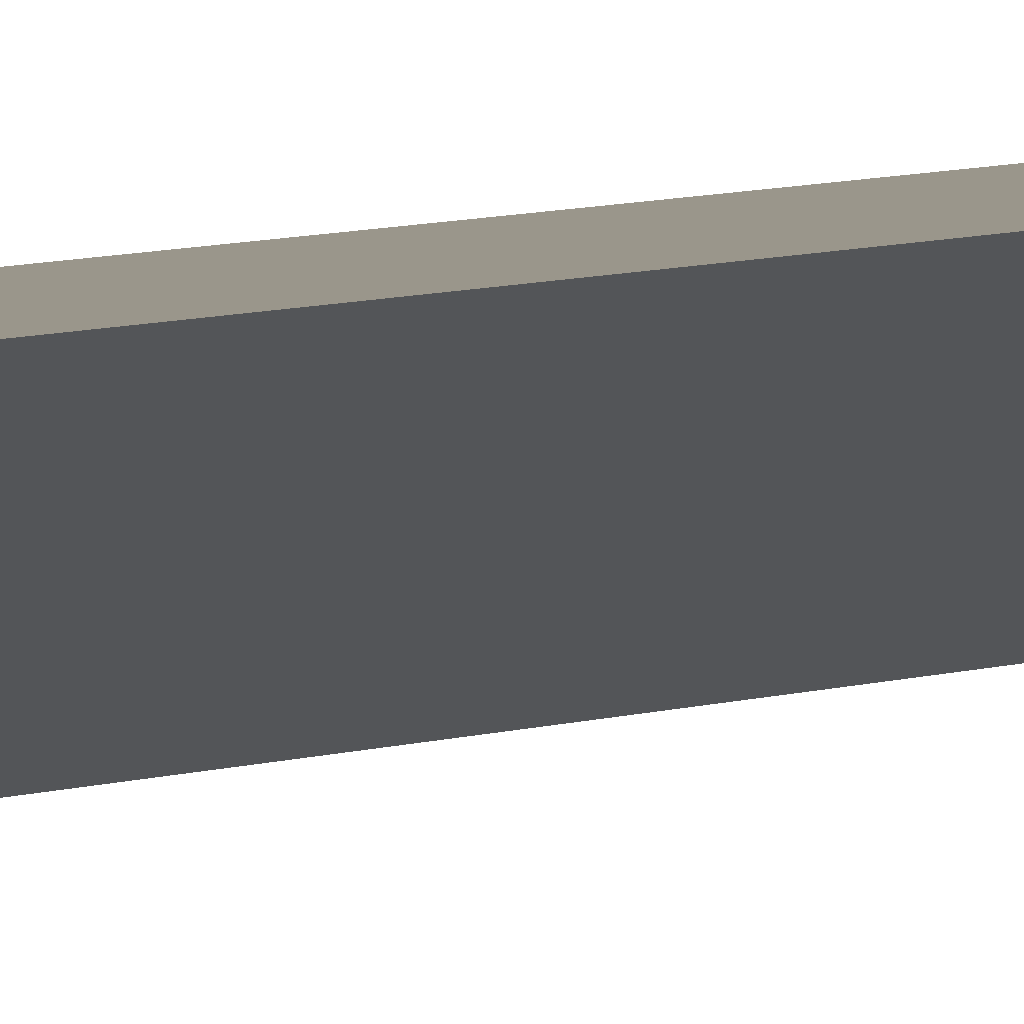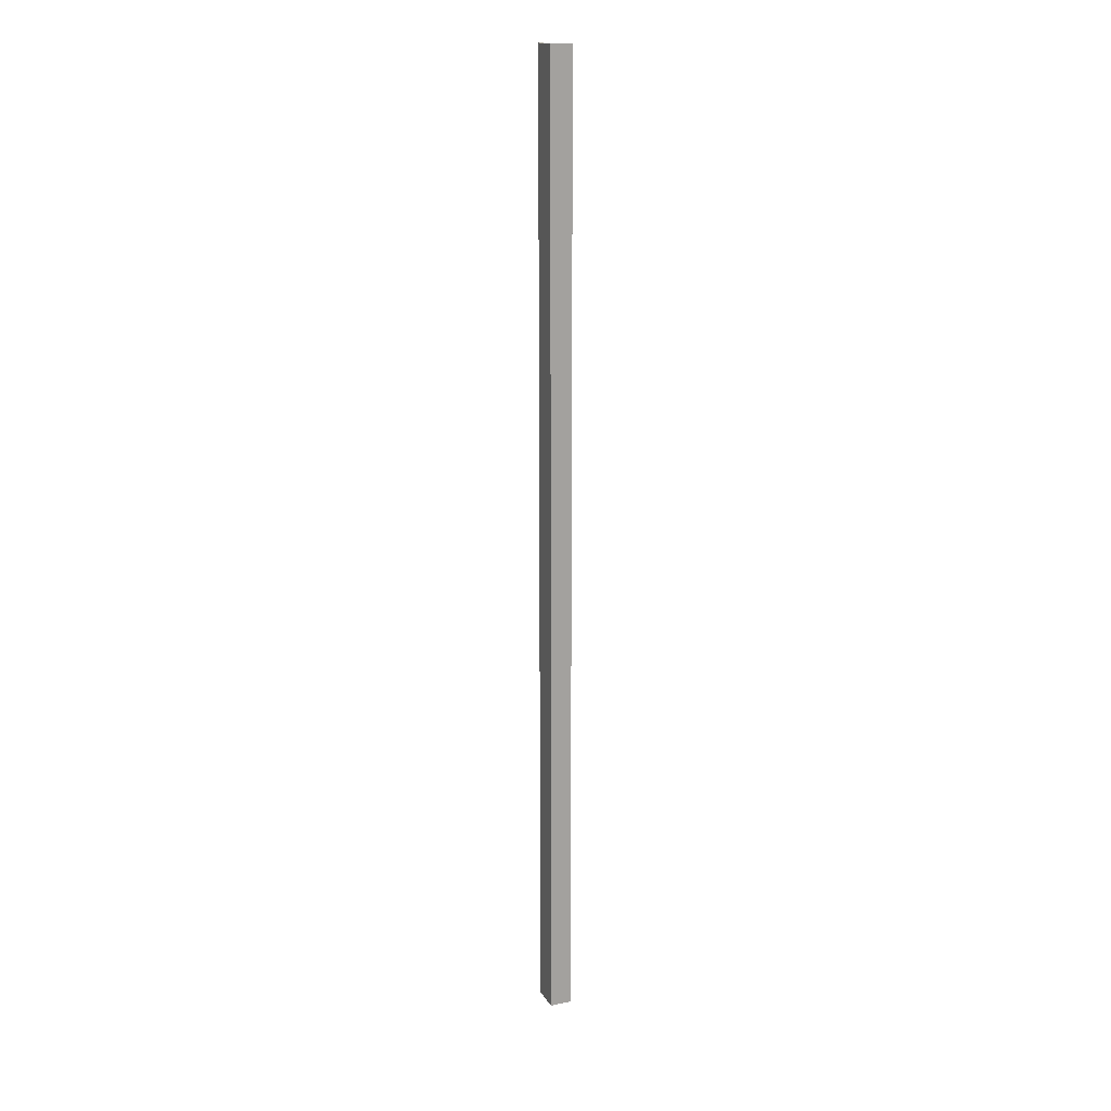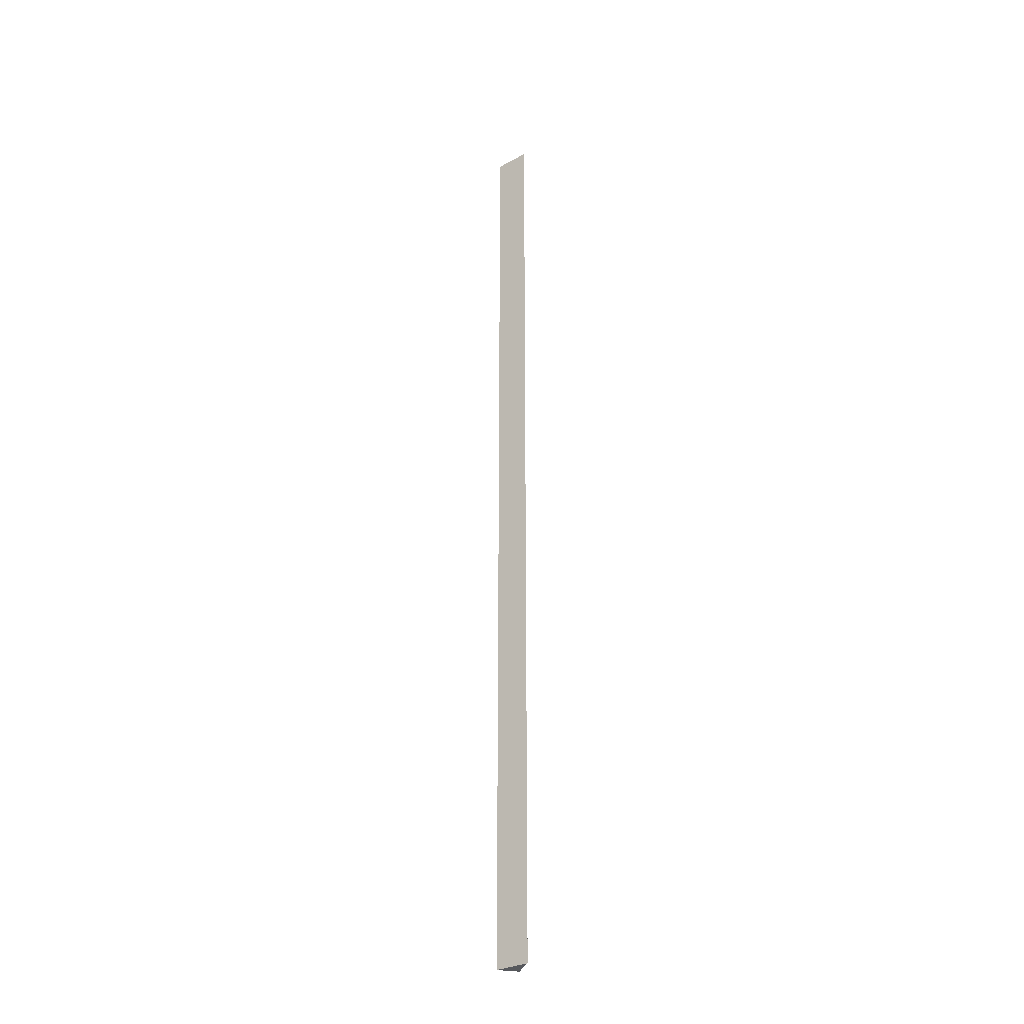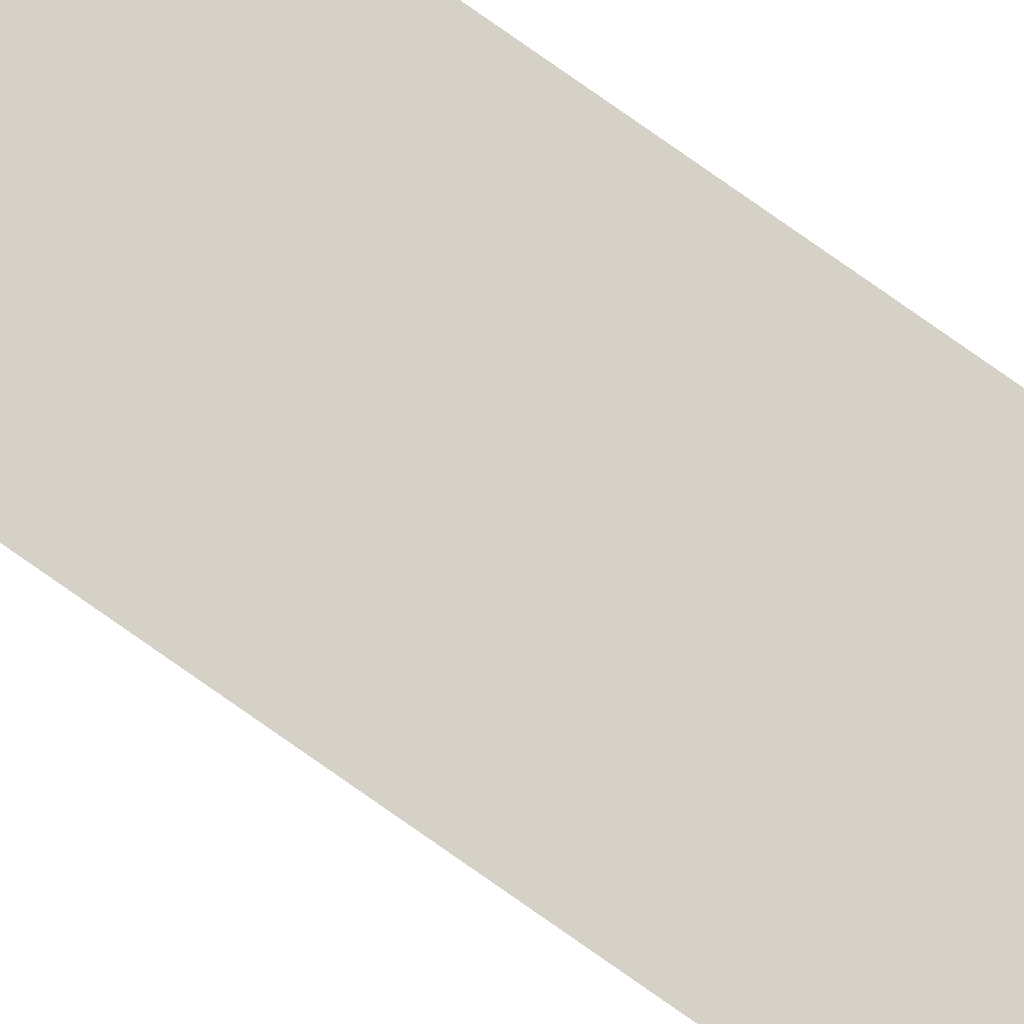
<metadata>
{"format":"obj","ext":"obj","renderer":"f3d","projection":"perspective","resolution":1024,"background":"white","views":[{"elev":2.6,"azim":-159.1,"up":"+Z"},{"elev":16.7,"azim":68.6,"up":"+Y"},{"elev":-29.7,"azim":-103.9,"up":"+Y"},{"elev":79.8,"azim":-55.0,"up":"+Z"}]}
</metadata>
<code>
v  0.472 15.69 -0.36
v  0 15.69 9.605e-16
v  0.48 15.69 -0.006
v  0.472 2.204e-17 -0.36
v  0 0 0
v  0.48 3.674e-19 -0.006
g defaultobject
f 1 2 3
f 4 2 1
f 2 4 5
f 5 3 2
f 3 5 6
f 6 1 3
f 1 6 4
f 6 5 4

</code>
